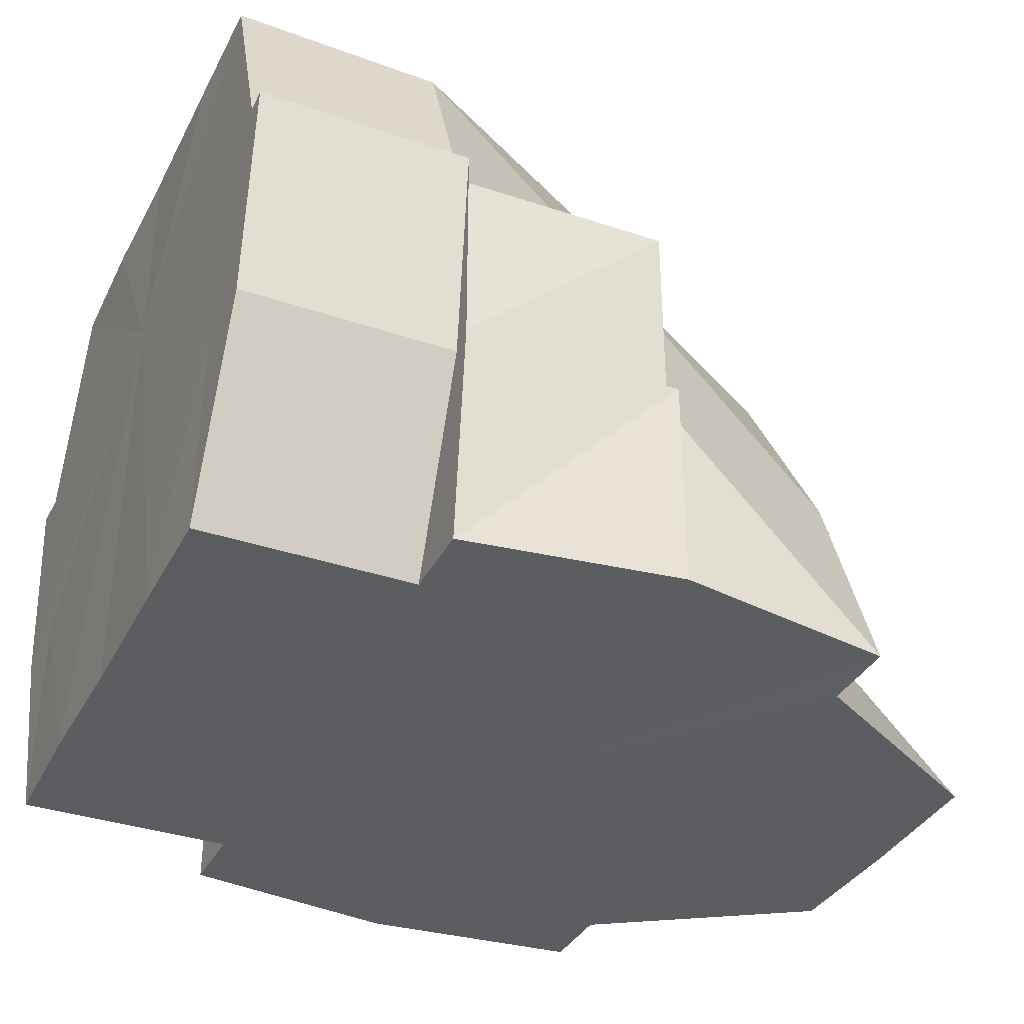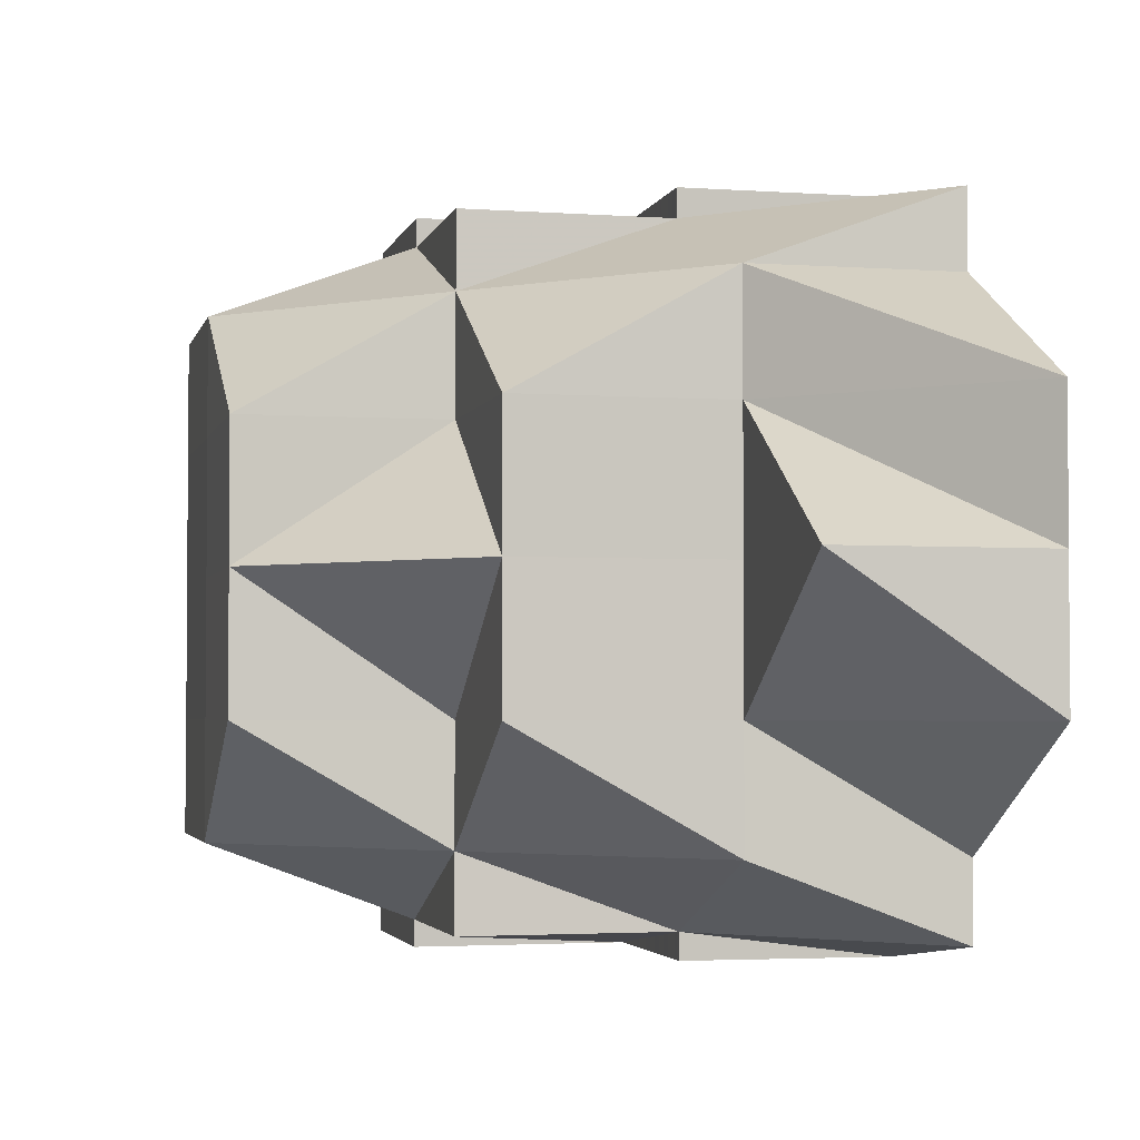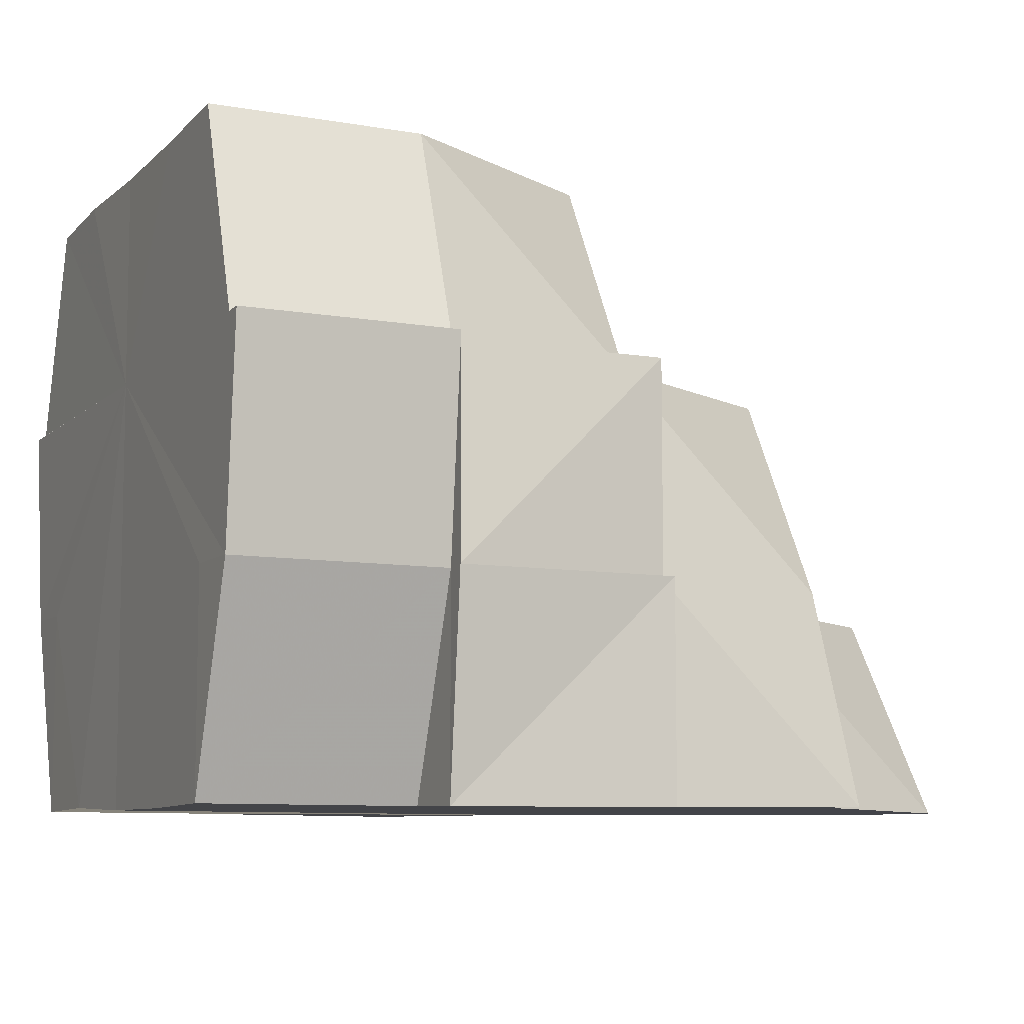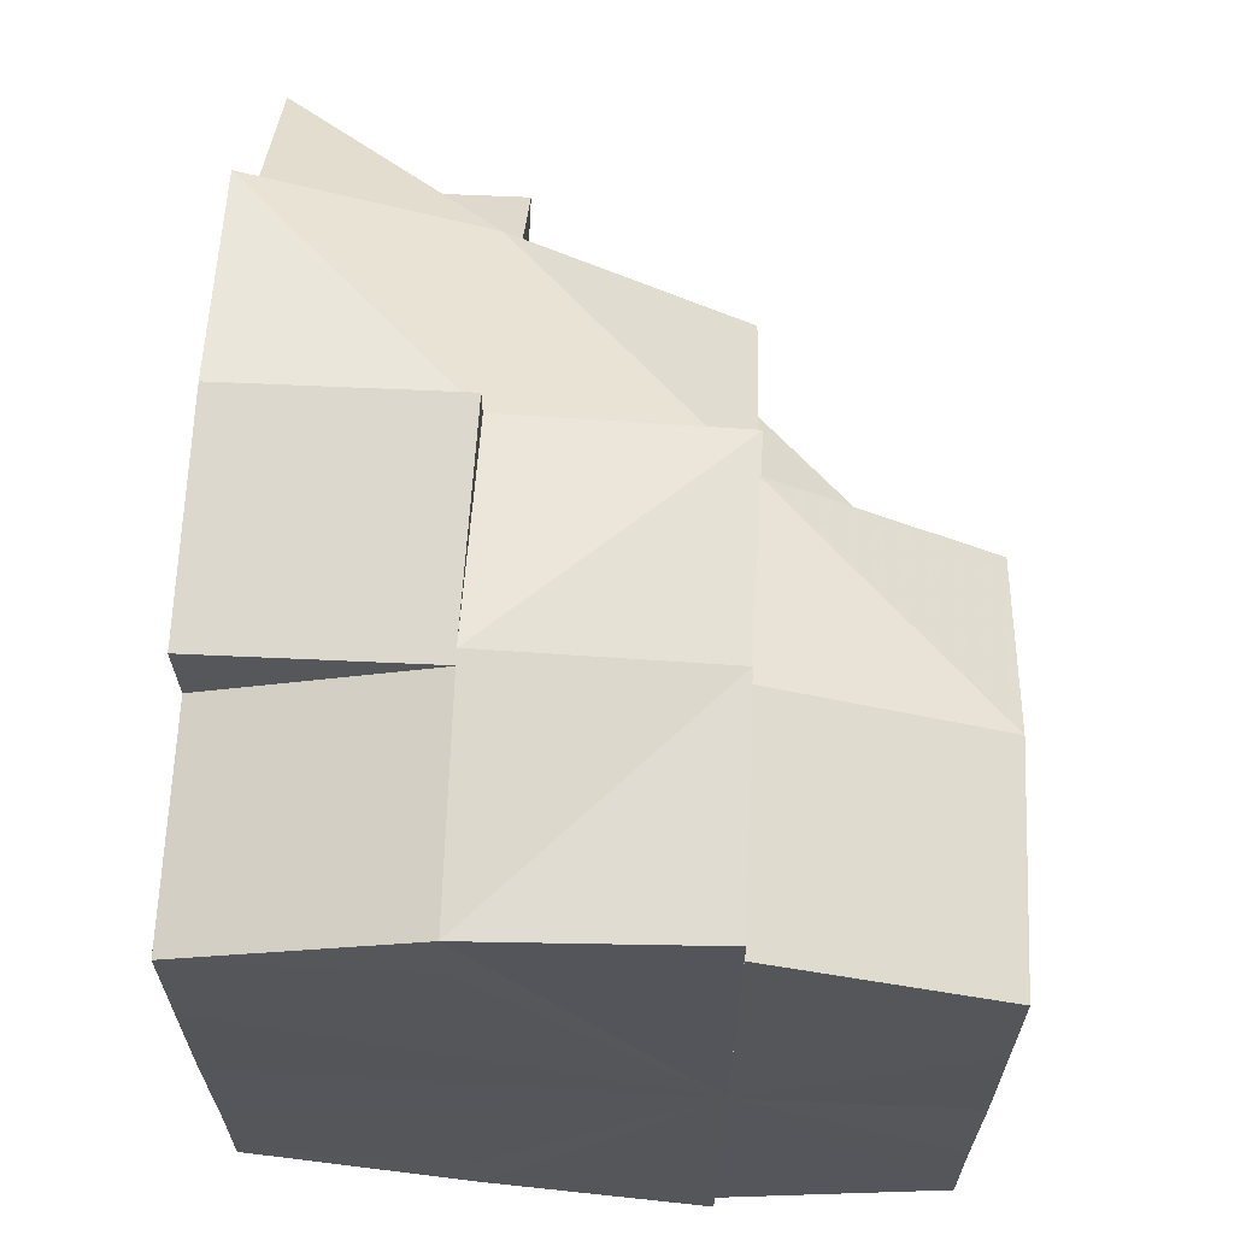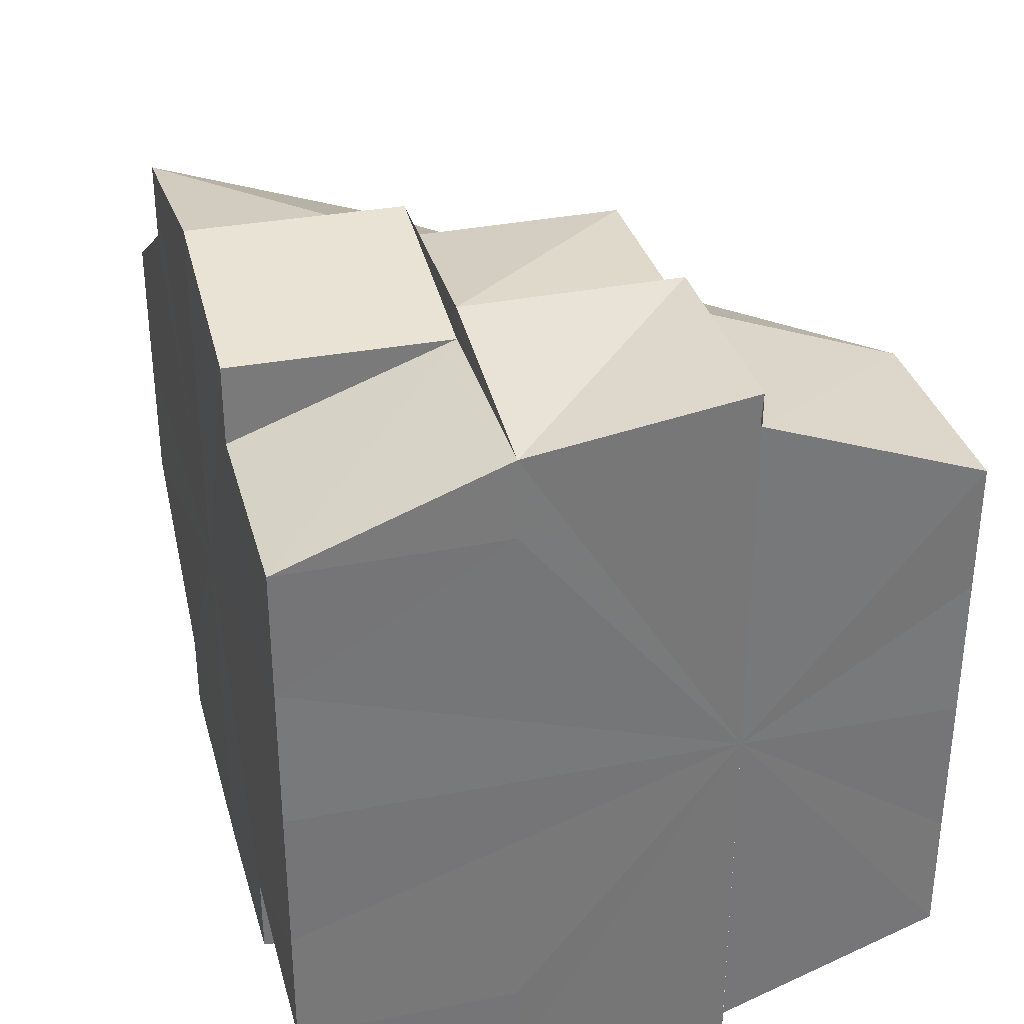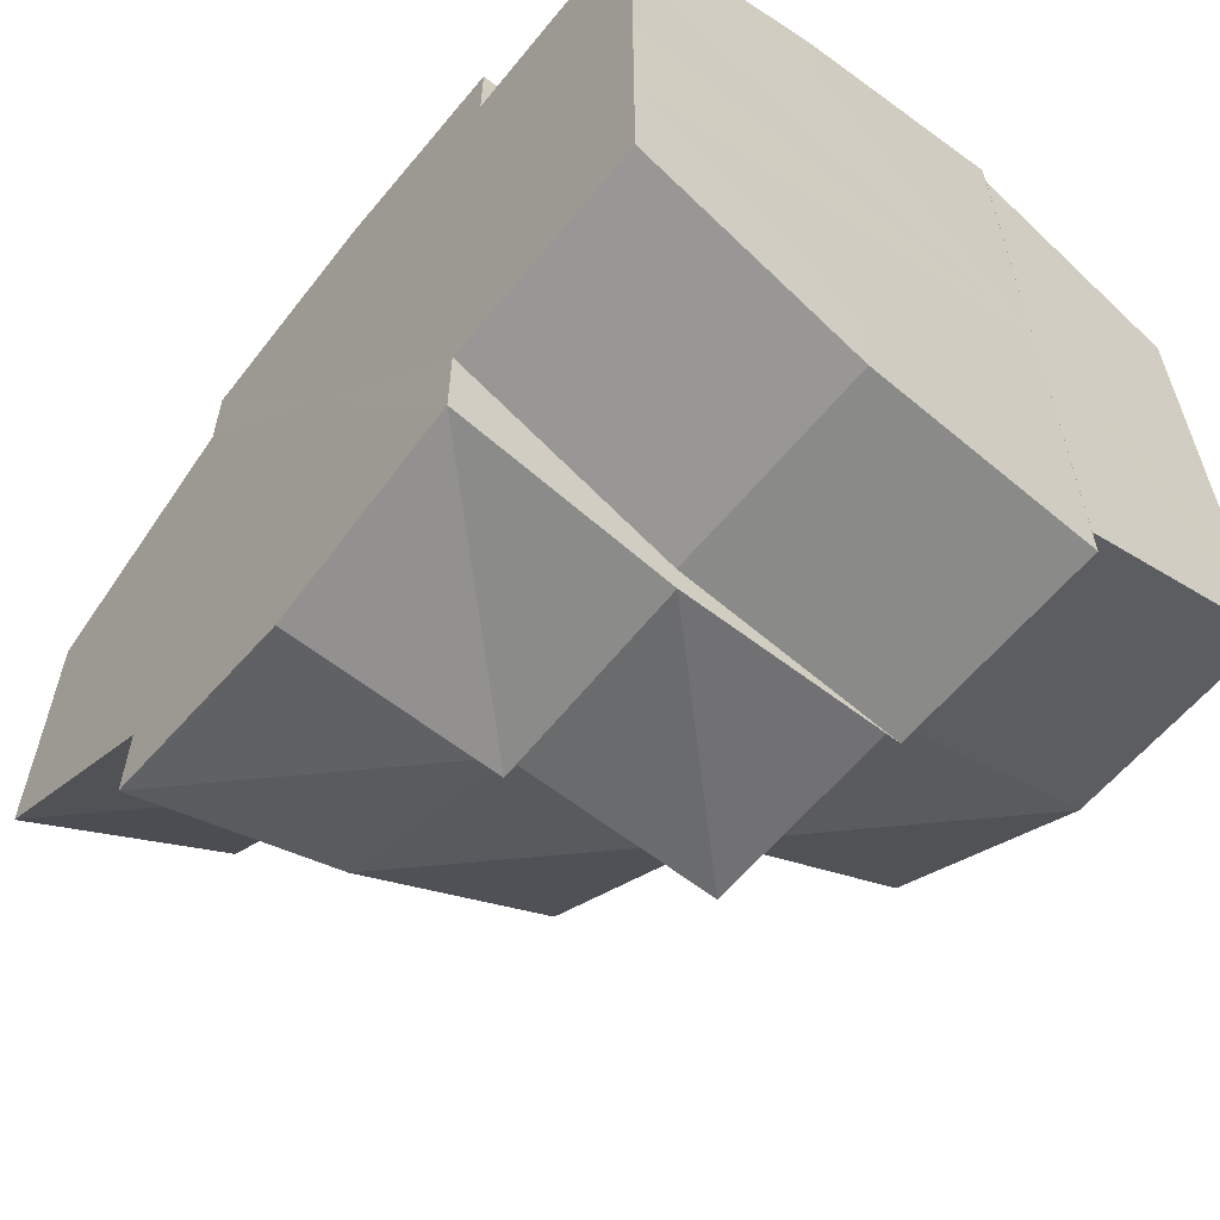
<metadata>
{"format":"obj","ext":"obj","renderer":"f3d","projection":"perspective","resolution":1024,"background":"white","views":[{"elev":-36.3,"azim":155.3,"up":"+Y"},{"elev":-3.1,"azim":-103.3,"up":"+Z"},{"elev":-7.9,"azim":155.6,"up":"+Y"},{"elev":64.6,"azim":93.1,"up":"+Z"},{"elev":33.2,"azim":75.3,"up":"+Z"},{"elev":-59.6,"azim":51.1,"up":"+Z"}]}
</metadata>
<code>
o 631
v 2215 1902 13.12
v 2215 1902 13.12
v 2215 1902 13.13
v 2215 1902 13.13
v 2215 1902 13.14
v 2215 1902 13.14
v 2215 1902 13.14
v 2215 1902 13.13
v 2215 1902 13.12
v 2215 1902 13.14
v 2215 1902 13.13
v 2215 1902 13.13
v 2215 1902 13.14
v 2215 1902 13.14
v 2215 1902 13.14
v 2215 1902 13.14
v 2215 1902 13.14
v 2215 1902 13.12
v 2215 1902 13.13
v 2215 1902 13.12
v 2215 1902 13.12
v 2215 1902 13.13
v 2215 1902 13.13
v 2215 1902 13.12
v 2215 1902 13.13
v 2215 1902 13.12
v 2215 1902 13.12
v 2215 1902 13.12
v 2215 1902 13.12
v 2215 1902 13.12
v 2215 1902 13.12
v 2215 1902 13.12
v 2215 1902 13.12
v 2215 1902 13.11
v 2215 1902 13.12
v 2215 1902 13.12
v 2215 1902 13.11
v 2215 1902 13.11
v 2215 1902 13.11
v 2215 1902 13.11
v 2215 1902 13.11
v 2215 1902 13.11
v 2215 1902 13.11
v 2215 1902 13.11
v 2215 1902 13.11
v 2215 1902 13.11
v 2215 1902 13.11
v 2215 1902 13.12
v 2215 1902 13.11
v 2215 1902 13.12
v 2215 1902 13.11
v 2215 1902 13.11
v 2215 1902 13.12
v 2215 1902 13.11
v 2215 1902 13.12
v 2215 1902 13.12
v 2215 1902 13.12
v 2215 1902 13.12
v 2215 1902 13.12
v 2215 1902 13.12
v 2215 1902 13.13
v 2215 1902 13.12
v 2215 1902 13.12
v 2215 1902 13.12
v 2215 1902 13.13
v 2215 1902 13.12
v 2215 1902 13.12
v 2215 1902 13.11
v 2215 1902 13.11
v 2215 1902 13.11
v 2215 1902 13.11
v 2215 1902 13.11
v 2215 1902 13.11
v 2215 1902 13.11
v 2215 1902 13.11
v 2215 1902 13.11
v 2215 1902 13.11
v 2215 1902 13.11
v 2215 1902 13.11
v 2215 1902 13.11
v 2215 1902 13.11
v 2215 1902 13.11
v 2215 1902 13.11
v 2215 1902 13.12
v 2215 1902 13.11
v 2215 1902 13.11
v 2215 1902 13.11
v 2215 1902 13.11
v 2215 1902 13.11
v 2215 1902 13.11
v 2215 1902 13.11
v 2215 1902 13.11
v 2215 1902 13.11
v 2215 1902 13.11
v 2215 1902 13.11
v 2215 1902 13.11
v 2215 1902 13.11
v 2215 1902 13.12
v 2215 1902 13.11
v 2215 1902 13.11
v 2215 1902 13.11
v 2215 1902 13.11
v 2215 1902 13.12
v 2215 1902 13.12
v 2215 1902 13.12
v 2215 1902 13.13
v 2215 1902 13.14
v 2215 1902 13.14
v 2215 1902 13.14
v 2215 1902 13.14
v 2215 1902 13.14
v 2215 1902 13.14
v 2215 1902 13.14
v 2215 1902 13.13
v 2215 1902 13.14
v 2215 1902 13.12
v 2215 1902 13.13
v 2215 1902 13.12
v 2215 1902 13.13
v 2215 1902 13.13
v 2215 1902 13.13
v 2215 1902 13.14
v 2215 1902 13.14
v 2215 1902 13.14
v 2215 1902 13.14
v 2215 1902 13.14
v 2215 1902 13.14
v 2215 1902 13.13
v 2215 1902 13.14
v 2215 1902 13.14
v 2215 1902 13.14
v 2215 1902 13.12
v 2215 1902 13.13
v 2215 1902 13.12
v 2215 1902 13.12
v 2215 1902 13.14
v 2215 1902 13.14
v 2215 1902 13.14
v 2215 1902 13.14
v 2215 1902 13.13
v 2215 1902 13.14
v 2215 1902 13.13
v 2215 1902 13.14
v 2215 1902 13.14
v 2215 1902 13.14
v 2215 1902 13.13
v 2215 1902 13.12
v 2215 1902 13.12
v 2215 1902 13.11
v 2215 1902 13.11
v 2215 1902 13.11
v 2215 1902 13.11
v 2215 1902 13.11
v 2215 1902 13.11
v 2215 1902 13.14
v 2215 1902 13.14
v 2215 1902 13.14
v 2215 1902 13.14
v 2215 1902 13.14
v 2215 1902 13.14
v 2215 1902 13.14
v 2215 1902 13.14
v 2215 1902 13.14
v 2215 1902 13.14
v 2215 1902 13.14
v 2215 1902 13.14
v 2215 1902 13.14
v 2215 1902 13.14
v 2215 1902 13.14
v 2215 1902 13.13
v 2215 1902 13.14
v 2215 1902 13.14
v 2215 1902 13.11
v 2215 1902 13.11
v 2215 1902 13.11
v 2215 1902 13.11
v 2215 1902 13.11
v 2215 1902 13.11
v 2215 1902 13.11
v 2215 1902 13.14
v 2215 1902 13.14
v 2215 1902 13.14
v 2215 1902 13.11
v 2215 1902 13.11
v 2215 1902 13.11
v 2215 1902 13.14
v 2215 1902 13.14
v 2215 1902 13.14
v 2215 1902 13.14
v 2215 1902 13.14
v 2215 1902 13.14
v 2215 1902 13.14
v 2215 1902 13.14
v 2215 1902 13.14
v 2215 1902 13.14
v 2215 1902 13.14
v 2215 1902 13.14
v 2215 1902 13.14
v 2215 1902 13.14
f 1 2 3
f 3 4 5
f 5 6 7
f 2 4 8
f 2 9 4
f 4 6 10
f 4 11 6
f 11 12 13
f 11 14 6
f 6 14 15
f 6 15 16
f 16 15 17
f 18 19 4
f 20 18 2
f 18 21 22
f 21 23 22
f 24 22 25
f 26 27 24
f 27 28 29
f 27 29 30
f 31 2 32
f 31 33 2
f 34 35 33
f 36 31 1
f 37 31 36
f 38 39 37
f 40 33 31
f 41 40 31
f 39 40 41
f 40 42 33
f 39 42 40
f 43 39 44
f 45 46 42
f 45 47 46
f 42 46 48
f 49 48 50
f 51 52 49
f 46 53 48
f 46 54 53
f 54 55 53
f 53 55 56
f 54 55 57
f 58 53 59
f 59 60 61
f 62 56 63
f 63 64 65
f 66 67 56
f 66 67 57
f 68 69 46
f 68 69 57
f 70 68 71
f 72 68 57
f 73 72 57
f 74 73 75
f 75 76 77
f 78 79 76
f 80 78 81
f 81 82 83
f 84 85 80
f 85 73 57
f 86 87 82
f 88 89 87
f 73 90 91
f 92 91 93
f 94 90 95
f 96 97 95
f 98 85 57
f 98 99 100
f 100 101 102
f 103 98 57
f 103 98 104
f 105 100 104
f 100 86 104
f 106 103 104
f 106 103 57
f 107 106 57
f 108 107 109
f 110 107 57
f 111 110 57
f 112 111 57
f 113 112 57
f 114 113 57
f 114 113 115
f 116 117 57
f 118 116 119
f 116 117 120
f 120 117 115
f 121 120 115
f 121 115 14
f 14 115 122
f 115 123 122
f 115 124 125
f 126 125 127
f 128 121 129
f 129 130 131
f 132 133 121
f 134 132 135
f 136 137 138
f 138 139 140
f 141 136 104
f 138 142 104
f 143 138 104
f 144 145 104
f 146 144 104
f 147 146 104
f 148 147 104
f 149 148 104
f 150 149 104
f 151 152 104
f 152 153 154
f 155 156 157
f 158 159 160
f 159 161 162
f 163 161 164
f 163 165 166
f 166 167 160
f 160 167 168
f 168 169 170
f 165 171 172
f 173 174 175
f 176 177 175
f 178 179 177
f 180 181 182
f 183 184 185
f 186 187 188
f 189 187 190
f 186 191 192
f 193 191 194
f 195 194 196
f 197 198 199

</code>
